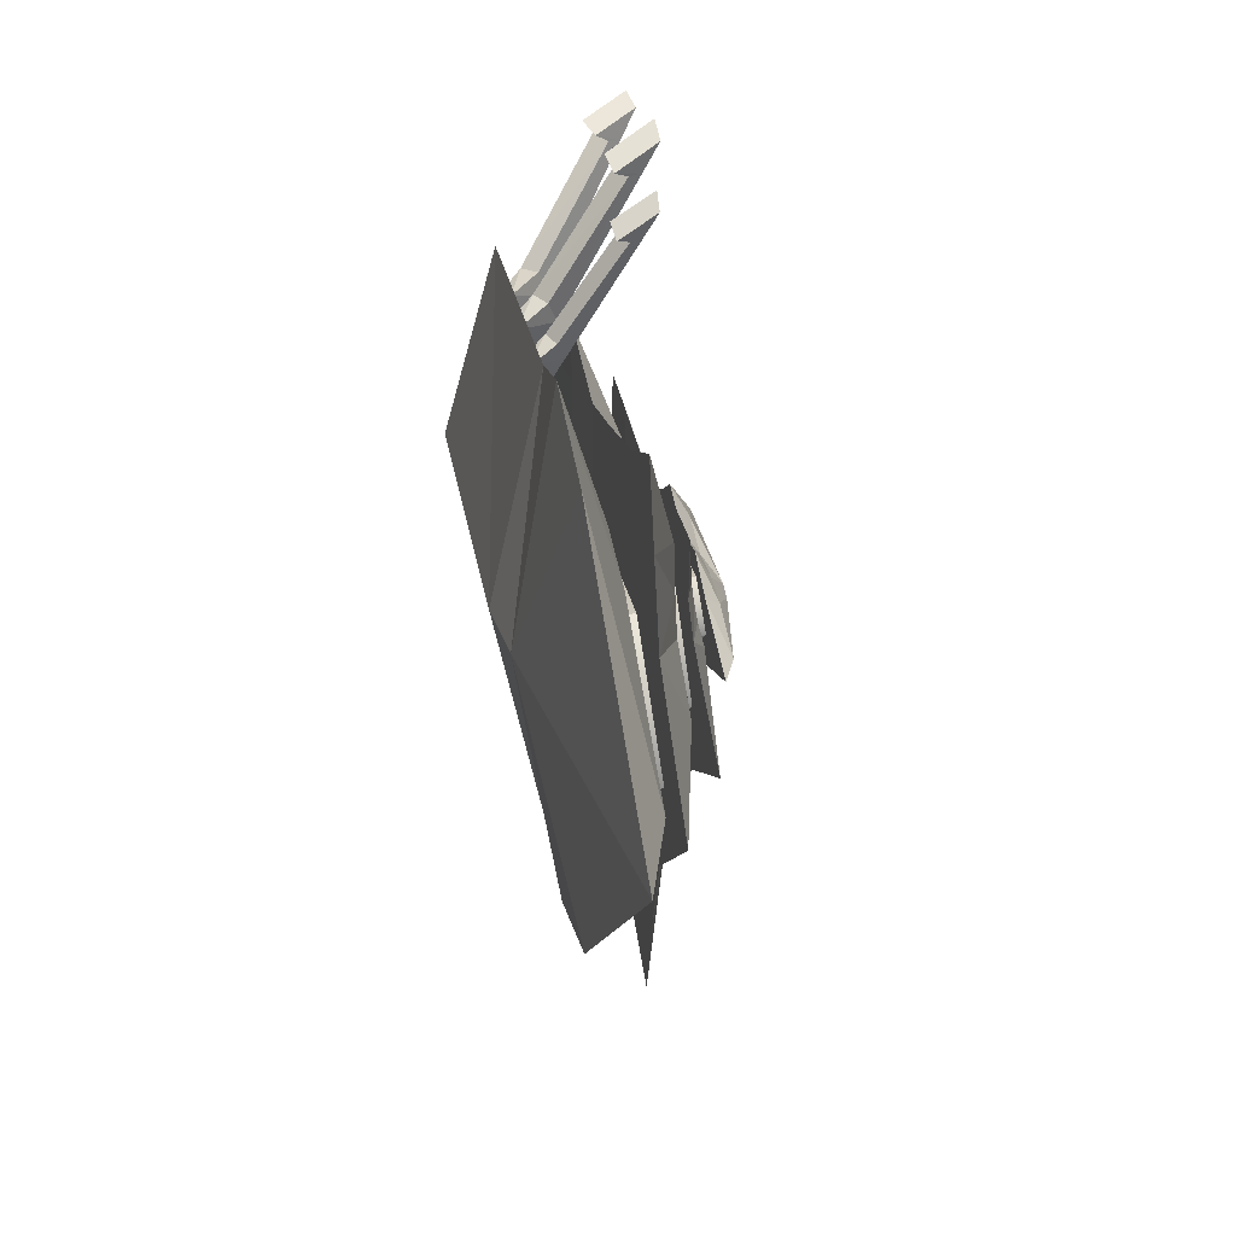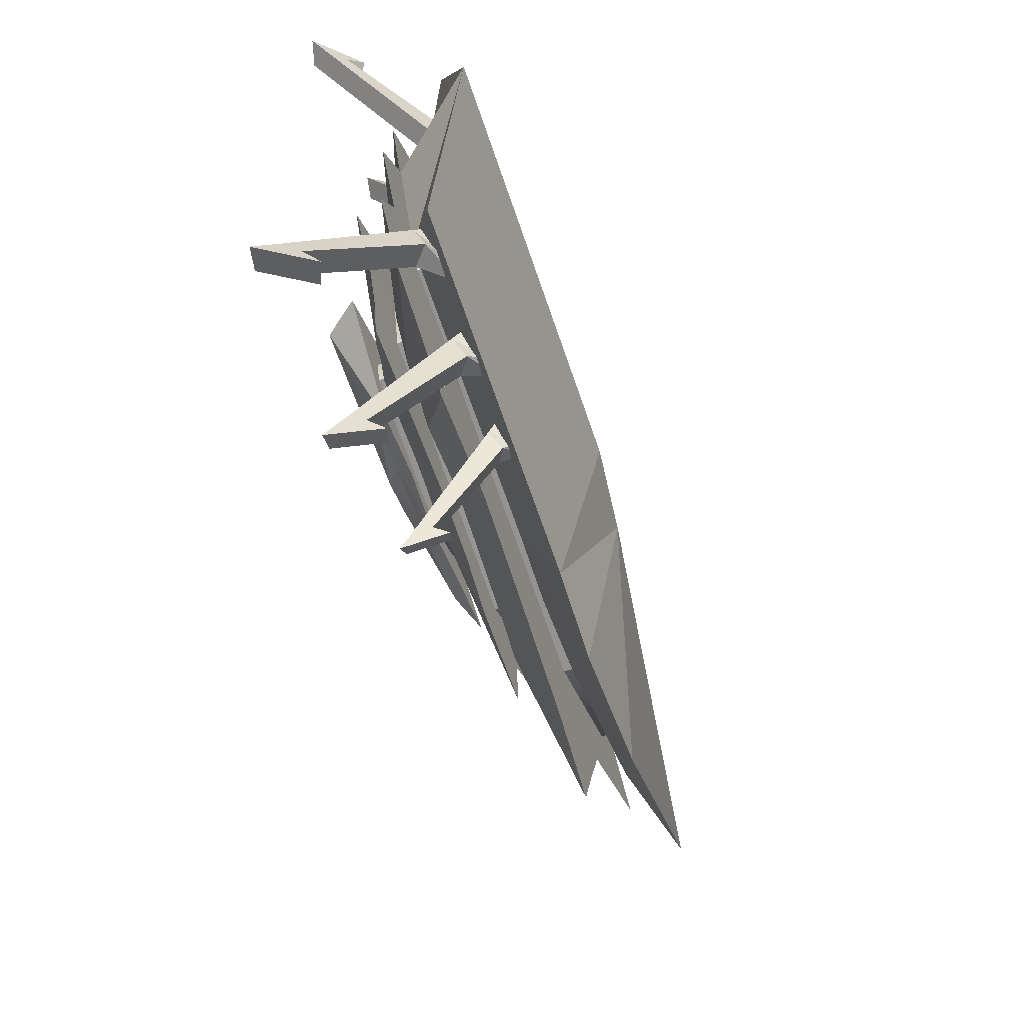
<metadata>
{"format":"obj","ext":"obj","renderer":"f3d","projection":"perspective","resolution":1024,"background":"white","views":[{"elev":25.4,"azim":-98.6,"up":"+Y"},{"elev":-63.8,"azim":108.7,"up":"+Y"}]}
</metadata>
<code>
v  -3.415 3.5 -0.9941
v  -0.9475 4.123 -0.9941
v  -0.8748 -0.0366 -1.688
v  -7.852 -0.0366 -0.7665
v  -2.408 1.582 -0.2735
v  -5.882 -0.0366 -0.2735
v  -0.7608 -0.0366 -0.2735
v  -0.8557 1.871 -0.2735
v  0.5199 3.804 -0.9941
v  0.372 1.699 -0.2735
v  5.737 1.587 -0.2735
v  6.874 3.596 -0.9941
v  0.6445 -0.0366 -1.84
v  7.852 -0.0366 -1.836
v  6.518 -0.0366 -0.2735
v  0.4855 -0.0366 -0.2735
v  -3.415 -3.573 -0.9941
v  -0.9475 -4.196 -0.9941
v  -2.408 -1.655 -0.2735
v  -0.8557 -1.944 -0.2735
v  0.5199 -3.877 -0.9941
v  6.874 -3.669 -0.9941
v  5.737 -1.66 -0.2735
v  0.372 -1.772 -0.2735
v  -2.077 3.468 -0.1205
v  -1.994 2.446 -0.1206
v  -3.938 2.754 -0.1205
v  -3.507 3.998 -0.1205
v  -1.851 1.212 0.5264
v  -1.121 1.105 0.5264
v  -1.144 1.746 0.5264
v  -1.719 1.93 0.5264
v  3.87 3.283 -0.1479
v  2.705 1.569 0.5444
v  3.822 1.282 0.5264
v  5.862 2.658 -0.1205
v  1.73 2.726 -0.1205
v  1.748 1.983 -0.1206
v  0.1476 2.173 -0.1206
v  0.1032 3.017 -0.1205
v  0.3447 1.438 0.5264
v  1.366 1.275 0.5264
v  3.875 2.298 -0.1472
v  6.745 1.831 -0.1205
v  -1.941 -0.0743 -0.1207
v  -6.67 -0.0743 -0.1205
v  -4.403 1.498 -0.1205
v  -1.928 1.363 -0.1207
v  -2.043 0.605 0.5264
v  -3.249 -0.0743 0.5264
v  -1.082 -0.0743 0.5264
v  -1.103 0.5593 0.5264
v  4.42 0.7606 0.5264
v  4.092 0.3046 0.5264
v  6.292 0.8957 -0.1205
v  1.762 1.117 -0.1207
v  1.799 -0.0743 -0.1207
v  0.1982 -0.0743 -0.1207
v  0.1824 1.229 -0.1207
v  1.395 0.8123 0.5264
v  0.3683 0.9207 0.5264
v  0.3868 0.4705 0.5264
v  1.417 0.4046 0.5264
v  3.878 1.244 -0.1466
v  3.971 -0.0743 -0.1466
v  2.824 0.4637 0.5444
v  2.772 0.9742 0.5444
v  6.96 -0.0743 -0.1205
v  4.481 -0.0743 0.5264
v  0.4062 -0.0743 0.5264
v  1.439 -0.0743 0.5264
v  2.879 -0.0743 0.5444
v  -2.077 -3.616 -0.1205
v  -3.507 -4.147 -0.1205
v  -3.938 -2.903 -0.1205
v  -1.994 -2.594 -0.1206
v  -1.851 -1.361 0.5264
v  -1.719 -2.079 0.5264
v  -1.144 -1.894 0.5264
v  -1.121 -1.254 0.5264
v  3.87 -3.432 -0.1479
v  5.862 -2.807 -0.1205
v  3.822 -1.43 0.5264
v  2.705 -1.717 0.5444
v  1.73 -2.875 -0.1205
v  0.1032 -3.166 -0.1205
v  0.1476 -2.321 -0.1206
v  1.748 -2.131 -0.1206
v  0.3447 -1.587 0.5264
v  1.366 -1.424 0.5264
v  3.875 -2.447 -0.1472
v  6.745 -1.98 -0.1205
v  -1.928 -1.511 -0.1207
v  -4.403 -1.646 -0.1205
v  -2.043 -0.7536 0.5264
v  -1.103 -0.7078 0.5264
v  6.292 -1.044 -0.1205
v  4.092 -0.4532 0.5264
v  4.42 -0.9092 0.5264
v  1.762 -1.266 -0.1207
v  0.1824 -1.377 -0.1207
v  1.395 -0.9609 0.5264
v  1.417 -0.5531 0.5264
v  0.3868 -0.619 0.5264
v  0.3683 -1.069 0.5264
v  3.878 -1.393 -0.1466
v  2.824 -0.6123 0.5444
v  2.772 -1.123 0.5444
v  -0.483 2.177 0.6516
v  -1.174 1.6 0.6515
v  -2.183 1.259 0.6516
v  -2.275 2.195 0.6516
v  0.1241 0.1647 1.151
v  0.5652 0.1792 1.151
v  0.5446 0.448 1.151
v  0.3201 0.3496 1.151
v  3.44 1.973 0.6301
v  2.707 0.2414 1.17
v  3.356 0.2895 1.151
v  4.843 2.005 0.6516
v  1.756 1.731 0.6516
v  1.77 1.275 0.6515
v  0.5109 1.408 0.6515
v  0.476 1.842 0.6516
v  1.117 0.3263 1.151
v  1.805 0.2755 1.151
v  3.444 1.497 0.6307
v  5.042 1.168 0.6516
v  -1.133 -0.1709 0.6515
v  -4.726 -0.1709 0.6516
v  -2.644 0.8211 0.6516
v  -1.123 0.8388 0.6515
v  -0.2234 -0.0374 1.151
v  -0.7886 -0.1709 1.151
v  0.547 -0.1709 1.151
v  0.5773 -0.0342 1.151
v  3.446 0.0617 1.151
v  3.642 -0.1165 1.151
v  5.345 0.5108 0.6516
v  1.781 0.6665 0.6515
v  1.811 -0.1709 0.6515
v  0.5507 -0.1709 0.6515
v  0.5383 0.7448 0.6515
v  1.824 0.0819 1.151
v  1.133 0.1242 1.151
v  1.145 -0.0517 1.151
v  1.839 -0.0774 1.151
v  3.446 0.7557 0.6311
v  3.519 -0.1709 0.6311
v  2.787 -0.0543 1.17
v  2.752 0.1451 1.17
v  6.114 -0.1709 0.6516
v  3.788 -0.1709 1.151
v  1.152 -0.1709 1.151
v  1.847 -0.1709 1.151
v  2.808 -0.1709 1.17
v  -0.483 -2.518 0.6516
v  -2.275 -2.537 0.6516
v  -2.183 -1.6 0.6516
v  -1.174 -1.942 0.6515
v  0.1241 -0.5064 1.151
v  0.3201 -0.6913 1.151
v  0.5446 -0.7897 1.151
v  0.5652 -0.5209 1.151
v  3.44 -2.315 0.6301
v  4.843 -2.346 0.6516
v  3.356 -0.6312 1.151
v  2.707 -0.5831 1.17
v  1.756 -2.073 0.6516
v  0.476 -2.183 0.6516
v  0.5109 -1.75 0.6515
v  1.77 -1.616 0.6515
v  1.117 -0.6681 1.151
v  1.805 -0.6173 1.151
v  3.444 -1.838 0.6307
v  5.042 -1.51 0.6516
v  -1.123 -1.181 0.6515
v  -2.644 -1.163 0.6516
v  -0.2234 -0.3043 1.151
v  0.5773 -0.3075 1.151
v  5.345 -0.8526 0.6516
v  3.642 -0.2252 1.151
v  3.446 -0.4034 1.151
v  1.781 -1.008 0.6515
v  0.5383 -1.087 0.6515
v  1.824 -0.4236 1.151
v  1.839 -0.2643 1.151
v  1.145 -0.29 1.151
v  1.133 -0.4659 1.151
v  3.446 -1.097 0.6311
v  2.787 -0.2874 1.17
v  2.752 -0.4868 1.17
v  -0.393 -0.1783 1.115
v  -0.393 -0.1783 1.26
v  0.4834 0.3663 1.26
v  0.4834 0.3663 1.115
v  3.347 0.2008 1.115
v  3.347 0.2008 1.26
v  3.478 -0.1783 1.26
v  3.478 -0.1783 1.115
v  0.4834 -0.7229 1.115
v  0.4834 -0.7229 1.26
v  3.347 -0.5575 1.115
v  3.347 -0.5575 1.26
v  0.8067 -0.1719 1.25
v  -1.966 -0.1719 1.25
v  -0.2741 0.3548 1.25
v  0.6298 0.7203 1.25
v  0.8242 -0.1719 1.787
v  0.6585 0.2485 1.517
v  -0.0384 0.1433 1.517
v  -1.252 -0.1719 1.496
v  1.686 0.5699 1.25
v  1.64 0.2118 1.517
v  2.529 0.4523 1.517
v  2.884 0.8801 1.25
v  1.339 -0.1719 1.25
v  4.714 -0.1719 1.25
v  4.249 -0.1719 1.84
v  1.322 -0.1719 1.826
v  0.6298 -1.064 1.25
v  -0.2741 -0.6987 1.25
v  -0.0384 -0.4872 1.517
v  0.6585 -0.5924 1.517
v  1.686 -0.9138 1.25
v  2.884 -1.224 1.25
v  2.529 -0.7962 1.517
v  1.64 -0.5557 1.517
v  7.801 5.856 1.312
v  7.171 5.549 0.495
v  6.806 5.395 0.6628
v  7.386 5.678 1.414
v  6.169 2.465 -0.7659
v  5.92 2.6 -1.094
v  5.84 3.153 -1.018
v  6.389 2.922 -0.4859
v  5.885 2.558 -0.4971
v  6.087 2.978 -0.2395
v  5.461 3.201 -0.9081
v  5.667 2.66 -0.7714
v  7.36 5.375 0.7448
v  7.543 5.323 0.9859
v  6.48 3.111 -0.3701
v  6.264 3.389 -0.6556
v  6.988 5.237 0.9015
v  5.973 3.408 -0.3956
v  6.171 3.152 -0.133
v  7.155 5.2 1.122
v  4.892 6.146 1.311
v  4.522 5.725 0.4699
v  4.209 5.495 0.5765
v  4.549 5.882 1.35
v  4.557 2.703 -0.7673
v  4.349 2.769 -1.111
v  4.154 3.252 -1.056
v  4.602 3.167 -0.4873
v  4.241 2.714 -0.5616
v  4.283 3.141 -0.304
v  3.787 3.203 -1.01
v  4.061 2.757 -0.8502
v  4.697 5.611 0.7335
v  4.838 5.604 0.9847
v  4.621 3.359 -0.3715
v  4.402 3.563 -0.6744
v  4.375 5.392 0.8281
v  4.098 3.506 -0.4761
v  4.3 3.318 -0.1975
v  4.501 5.397 1.058
v  2.591 5.688 0.971
v  2.42 5.293 0.2469
v  2.187 5.059 0.3112
v  2.344 5.422 0.9773
v  2.98 2.82 -0.7441
v  2.83 2.846 -1.048
v  2.61 3.216 -1.008
v  2.927 3.206 -0.5129
v  2.703 2.784 -0.6004
v  2.654 3.139 -0.3877
v  2.313 3.123 -1
v  2.574 2.795 -0.8553
v  2.556 5.223 0.4814
v  2.651 5.236 0.7017
v  2.906 3.366 -0.4174
v  2.724 3.504 -0.6892
v  2.315 4.997 0.5349
v  2.467 3.413 -0.5499
v  2.634 3.286 -0.2998
v  2.398 5.018 0.7362
v  7.821 -5.856 1.226
v  7.406 -5.678 1.329
v  6.827 -5.395 0.5773
v  7.191 -5.549 0.4095
v  6.189 -2.465 -0.8514
v  6.409 -2.922 -0.5714
v  5.869 -3.171 -0.9993
v  5.94 -2.6 -1.18
v  5.905 -2.558 -0.5826
v  5.687 -2.66 -0.8569
v  5.472 -3.183 -0.9974
v  6.107 -2.978 -0.325
v  7.38 -5.375 0.6593
v  6.284 -3.389 -0.7411
v  6.5 -3.111 -0.4556
v  7.563 -5.323 0.9004
v  7.008 -5.237 0.816
v  5.993 -3.408 -0.4811
v  6.191 -3.152 -0.2186
v  7.175 -5.2 1.037
v  4.912 -6.146 1.225
v  4.569 -5.882 1.264
v  4.229 -5.495 0.491
v  4.542 -5.725 0.3844
v  4.577 -2.703 -0.8529
v  4.622 -3.167 -0.5728
v  4.174 -3.261 -1.032
v  4.369 -2.769 -1.161
v  4.261 -2.714 -0.6471
v  4.081 -2.757 -0.9357
v  3.807 -3.194 -1.068
v  4.303 -3.141 -0.3895
v  4.718 -5.611 0.6479
v  4.422 -3.563 -0.7599
v  4.641 -3.359 -0.457
v  4.858 -5.604 0.8992
v  4.395 -5.392 0.7426
v  4.119 -3.506 -0.5616
v  4.32 -3.318 -0.283
v  4.521 -5.397 0.9726
v  2.611 -5.688 0.8857
v  2.365 -5.422 0.8921
v  2.207 -5.059 0.226
v  2.44 -5.293 0.1617
v  3 -2.82 -0.8293
v  2.947 -3.206 -0.5981
v  2.627 -3.223 -1.027
v  2.85 -2.846 -1.133
v  2.723 -2.784 -0.6856
v  2.594 -2.795 -0.9405
v  2.337 -3.116 -1.057
v  2.674 -3.139 -0.4729
v  2.576 -5.223 0.3962
v  2.744 -3.504 -0.7744
v  2.926 -3.366 -0.5026
v  2.671 -5.236 0.6165
v  2.336 -4.997 0.4497
v  2.487 -3.413 -0.6351
v  2.654 -3.286 -0.385
v  2.418 -5.018 0.651
v  -2.582 -0.1783 0.4774
v  -2.582 -0.1783 0.7358
v  -1.026 1.076 0.7358
v  -1.026 1.076 0.4774
v  4.055 0.6948 0.4774
v  4.055 0.6948 0.7358
v  4.287 -0.1783 0.7358
v  4.287 -0.1783 0.4774
v  -1.026 -1.433 0.4774
v  -1.026 -1.433 0.7358
v  4.055 -1.051 0.4774
v  4.055 -1.051 0.7358
v  -4.859 -0.1783 -0.3555
v  -4.859 -0.1783 -0.0609
v  -2.503 1.251 -0.0609
v  -2.503 1.251 -0.3555
v  5.197 0.817 -0.3555
v  5.197 0.817 -0.0609
v  5.548 -0.1783 -0.0609
v  5.548 -0.1783 -0.3555
v  -2.503 -1.608 -0.3555
v  -2.503 -1.608 -0.0609
v  5.197 -1.174 -0.3555
v  5.197 -1.174 -0.0609
g Box001
f 1 2 3
f 3 4 1
f 5 6 7
f 7 8 5
f 1 4 6
f 6 5 1
f 9 10 11
f 11 12 9
f 9 13 3
f 3 2 9
f 2 1 5
f 5 8 2
f 2 8 10
f 10 9 2
f 12 14 13
f 13 9 12
f 14 12 11
f 11 15 14
f 10 8 7
f 7 16 10
f 11 10 16
f 16 15 11
f 17 4 3
f 3 18 17
f 19 20 7
f 7 6 19
f 17 19 6
f 6 4 17
f 21 22 23
f 23 24 21
f 21 18 3
f 3 13 21
f 18 20 19
f 19 17 18
f 18 21 24
f 24 20 18
f 22 21 13
f 13 14 22
f 14 15 23
f 23 22 14
f 24 16 7
f 7 20 24
f 23 15 16
f 16 24 23
f 25 26 27
f 27 28 25
f 29 30 31
f 31 32 29
f 27 29 32
f 32 28 27
f 33 34 35
f 35 36 33
f 37 38 39
f 39 40 37
f 40 25 31
f 31 41 40
f 40 41 42
f 42 37 40
f 37 33 43
f 43 38 37
f 37 42 34
f 34 33 37
f 36 44 43
f 43 33 36
f 40 39 26
f 26 25 40
f 25 28 32
f 32 31 25
f 45 46 47
f 47 48 45
f 49 50 51
f 51 52 49
f 47 46 50
f 50 49 47
f 44 53 54
f 54 55 44
f 56 57 58
f 58 59 56
f 60 61 62
f 62 63 60
f 64 65 57
f 57 56 64
f 66 67 60
f 60 63 66
f 55 68 65
f 65 64 55
f 53 67 66
f 66 54 53
f 59 58 45
f 45 48 59
f 61 30 52
f 52 62 61
f 48 47 27
f 27 26 48
f 29 49 52
f 52 30 29
f 47 49 29
f 29 27 47
f 38 56 59
f 59 39 38
f 64 56 38
f 38 43 64
f 44 55 64
f 64 43 44
f 39 59 48
f 48 26 39
f 36 35 53
f 53 44 36
f 42 41 61
f 61 60 42
f 67 34 42
f 42 60 67
f 35 34 67
f 67 53 35
f 41 31 30
f 30 61 41
f 55 54 69
f 69 68 55
f 63 62 70
f 70 71 63
f 66 63 71
f 71 72 66
f 54 66 72
f 72 69 54
f 62 52 51
f 51 70 62
f 73 74 75
f 75 76 73
f 77 78 79
f 79 80 77
f 75 74 78
f 78 77 75
f 81 82 83
f 83 84 81
f 85 86 87
f 87 88 85
f 86 89 79
f 79 73 86
f 86 85 90
f 90 89 86
f 85 88 91
f 91 81 85
f 85 81 84
f 84 90 85
f 82 81 91
f 91 92 82
f 86 73 76
f 76 87 86
f 73 79 78
f 78 74 73
f 45 93 94
f 94 46 45
f 95 96 51
f 51 50 95
f 94 95 50
f 50 46 94
f 92 97 98
f 98 99 92
f 100 101 58
f 58 57 100
f 102 103 104
f 104 105 102
f 106 100 57
f 57 65 106
f 107 103 102
f 102 108 107
f 97 106 65
f 65 68 97
f 99 98 107
f 107 108 99
f 101 93 45
f 45 58 101
f 105 104 96
f 96 80 105
f 93 76 75
f 75 94 93
f 77 80 96
f 96 95 77
f 94 75 77
f 77 95 94
f 88 87 101
f 101 100 88
f 106 91 88
f 88 100 106
f 92 91 106
f 106 97 92
f 87 76 93
f 93 101 87
f 82 92 99
f 99 83 82
f 90 102 105
f 105 89 90
f 108 102 90
f 90 84 108
f 83 99 108
f 108 84 83
f 89 105 80
f 80 79 89
f 97 68 69
f 69 98 97
f 103 71 70
f 70 104 103
f 107 72 71
f 71 103 107
f 98 69 72
f 72 107 98
f 104 70 51
f 51 96 104
f 109 110 111
f 111 112 109
f 113 114 115
f 115 116 113
f 111 113 116
f 116 112 111
f 117 118 119
f 119 120 117
f 121 122 123
f 123 124 121
f 124 109 115
f 115 125 124
f 124 125 126
f 126 121 124
f 121 117 127
f 127 122 121
f 121 126 118
f 118 117 121
f 120 128 127
f 127 117 120
f 124 123 110
f 110 109 124
f 109 112 116
f 116 115 109
f 129 130 131
f 131 132 129
f 133 134 135
f 135 136 133
f 131 130 134
f 134 133 131
f 128 137 138
f 138 139 128
f 140 141 142
f 142 143 140
f 144 145 146
f 146 147 144
f 148 149 141
f 141 140 148
f 150 151 144
f 144 147 150
f 139 152 149
f 149 148 139
f 137 151 150
f 150 138 137
f 143 142 129
f 129 132 143
f 145 114 136
f 136 146 145
f 132 131 111
f 111 110 132
f 113 133 136
f 136 114 113
f 131 133 113
f 113 111 131
f 122 140 143
f 143 123 122
f 148 140 122
f 122 127 148
f 128 139 148
f 148 127 128
f 123 143 132
f 132 110 123
f 120 119 137
f 137 128 120
f 126 125 145
f 145 144 126
f 151 118 126
f 126 144 151
f 119 118 151
f 151 137 119
f 125 115 114
f 114 145 125
f 139 138 153
f 153 152 139
f 147 146 154
f 154 155 147
f 150 147 155
f 155 156 150
f 138 150 156
f 156 153 138
f 154 146 136
f 136 135 154
f 157 158 159
f 159 160 157
f 161 162 163
f 163 164 161
f 159 158 162
f 162 161 159
f 165 166 167
f 167 168 165
f 169 170 171
f 171 172 169
f 170 173 163
f 163 157 170
f 170 169 174
f 174 173 170
f 169 172 175
f 175 165 169
f 169 165 168
f 168 174 169
f 166 165 175
f 175 176 166
f 170 157 160
f 160 171 170
f 157 163 162
f 162 158 157
f 129 177 178
f 178 130 129
f 179 180 135
f 135 134 179
f 178 179 134
f 134 130 178
f 176 181 182
f 182 183 176
f 184 185 142
f 142 141 184
f 186 187 188
f 188 189 186
f 190 184 141
f 141 149 190
f 191 187 186
f 186 192 191
f 181 190 149
f 149 152 181
f 183 182 191
f 191 192 183
f 185 177 129
f 129 142 185
f 189 188 180
f 180 164 189
f 177 160 159
f 159 178 177
f 161 164 180
f 180 179 161
f 178 159 161
f 161 179 178
f 172 171 185
f 185 184 172
f 190 175 172
f 172 184 190
f 176 175 190
f 190 181 176
f 171 160 177
f 177 185 171
f 166 176 183
f 183 167 166
f 174 186 189
f 189 173 174
f 192 186 174
f 174 168 192
f 167 183 192
f 192 168 167
f 173 189 164
f 164 163 173
f 181 152 153
f 153 182 181
f 187 155 154
f 154 188 187
f 191 156 155
f 155 187 191
f 182 153 156
f 156 191 182
f 154 135 180
f 180 188 154
f 193 194 195
f 195 196 193
f 197 196 195
f 195 198 197
f 197 198 199
f 199 200 197
f 193 201 202
f 202 194 193
f 203 204 202
f 202 201 203
f 203 200 199
f 199 204 203
f 205 206 207
f 207 208 205
f 209 210 211
f 211 212 209
f 207 206 212
f 212 211 207
f 213 214 215
f 215 216 213
f 213 217 205
f 205 208 213
f 208 207 211
f 211 210 208
f 208 210 214
f 214 213 208
f 216 218 217
f 217 213 216
f 216 215 219
f 219 218 216
f 220 214 210
f 210 209 220
f 215 214 220
f 220 219 215
f 205 221 222
f 222 206 205
f 209 212 223
f 223 224 209
f 222 223 212
f 212 206 222
f 225 226 227
f 227 228 225
f 225 221 205
f 205 217 225
f 221 224 223
f 223 222 221
f 221 225 228
f 228 224 221
f 226 225 217
f 217 218 226
f 226 218 219
f 219 227 226
f 220 209 224
f 224 228 220
f 227 219 220
f 220 228 227
f 229 230 231
f 231 232 229
f 233 234 235
f 235 236 233
f 237 238 239
f 239 240 237
f 233 236 238
f 238 237 233
f 241 242 243
f 243 244 241
f 245 241 244
f 244 246 245
f 247 248 245
f 245 246 247
f 242 248 247
f 247 243 242
f 244 243 236
f 236 235 244
f 239 246 244
f 244 235 239
f 238 247 246
f 246 239 238
f 243 247 238
f 238 236 243
f 230 229 242
f 242 241 230
f 231 230 241
f 241 245 231
f 248 232 231
f 231 245 248
f 229 232 248
f 248 242 229
f 249 250 251
f 251 252 249
f 253 254 255
f 255 256 253
f 257 258 259
f 259 260 257
f 253 256 258
f 258 257 253
f 261 262 263
f 263 264 261
f 265 261 264
f 264 266 265
f 267 268 265
f 265 266 267
f 262 268 267
f 267 263 262
f 264 263 256
f 256 255 264
f 259 266 264
f 264 255 259
f 258 267 266
f 266 259 258
f 263 267 258
f 258 256 263
f 250 249 262
f 262 261 250
f 251 250 261
f 261 265 251
f 268 252 251
f 251 265 268
f 249 252 268
f 268 262 249
f 269 270 271
f 271 272 269
f 273 274 275
f 275 276 273
f 277 278 279
f 279 280 277
f 273 276 278
f 278 277 273
f 281 282 283
f 283 284 281
f 285 281 284
f 284 286 285
f 287 288 285
f 285 286 287
f 282 288 287
f 287 283 282
f 284 283 276
f 276 275 284
f 279 286 284
f 284 275 279
f 278 287 286
f 286 279 278
f 283 287 278
f 278 276 283
f 270 269 282
f 282 281 270
f 271 270 281
f 281 285 271
f 288 272 271
f 271 285 288
f 269 272 288
f 288 282 269
f 289 290 291
f 291 292 289
f 293 294 295
f 295 296 293
f 297 298 299
f 299 300 297
f 293 297 300
f 300 294 293
f 301 302 303
f 303 304 301
f 305 306 302
f 302 301 305
f 307 306 305
f 305 308 307
f 304 303 307
f 307 308 304
f 302 295 294
f 294 303 302
f 299 295 302
f 302 306 299
f 300 299 306
f 306 307 300
f 303 294 300
f 300 307 303
f 292 301 304
f 304 289 292
f 291 305 301
f 301 292 291
f 308 305 291
f 291 290 308
f 289 304 308
f 308 290 289
f 309 310 311
f 311 312 309
f 313 314 315
f 315 316 313
f 317 318 319
f 319 320 317
f 313 317 320
f 320 314 313
f 321 322 323
f 323 324 321
f 325 326 322
f 322 321 325
f 327 326 325
f 325 328 327
f 324 323 327
f 327 328 324
f 322 315 314
f 314 323 322
f 319 315 322
f 322 326 319
f 320 319 326
f 326 327 320
f 323 314 320
f 320 327 323
f 312 321 324
f 324 309 312
f 311 325 321
f 321 312 311
f 328 325 311
f 311 310 328
f 309 324 328
f 328 310 309
f 329 330 331
f 331 332 329
f 333 334 335
f 335 336 333
f 337 338 339
f 339 340 337
f 333 337 340
f 340 334 333
f 341 342 343
f 343 344 341
f 345 346 342
f 342 341 345
f 347 346 345
f 345 348 347
f 344 343 347
f 347 348 344
f 342 335 334
f 334 343 342
f 339 335 342
f 342 346 339
f 340 339 346
f 346 347 340
f 343 334 340
f 340 347 343
f 332 341 344
f 344 329 332
f 331 345 341
f 341 332 331
f 348 345 331
f 331 330 348
f 329 344 348
f 348 330 329
f 349 350 351
f 351 352 349
f 353 352 351
f 351 354 353
f 353 354 355
f 355 356 353
f 349 357 358
f 358 350 349
f 359 360 358
f 358 357 359
f 359 356 355
f 355 360 359
f 361 362 363
f 363 364 361
f 365 364 363
f 363 366 365
f 365 366 367
f 367 368 365
f 361 369 370
f 370 362 361
f 371 372 370
f 370 369 371
f 371 368 367
f 367 372 371

</code>
